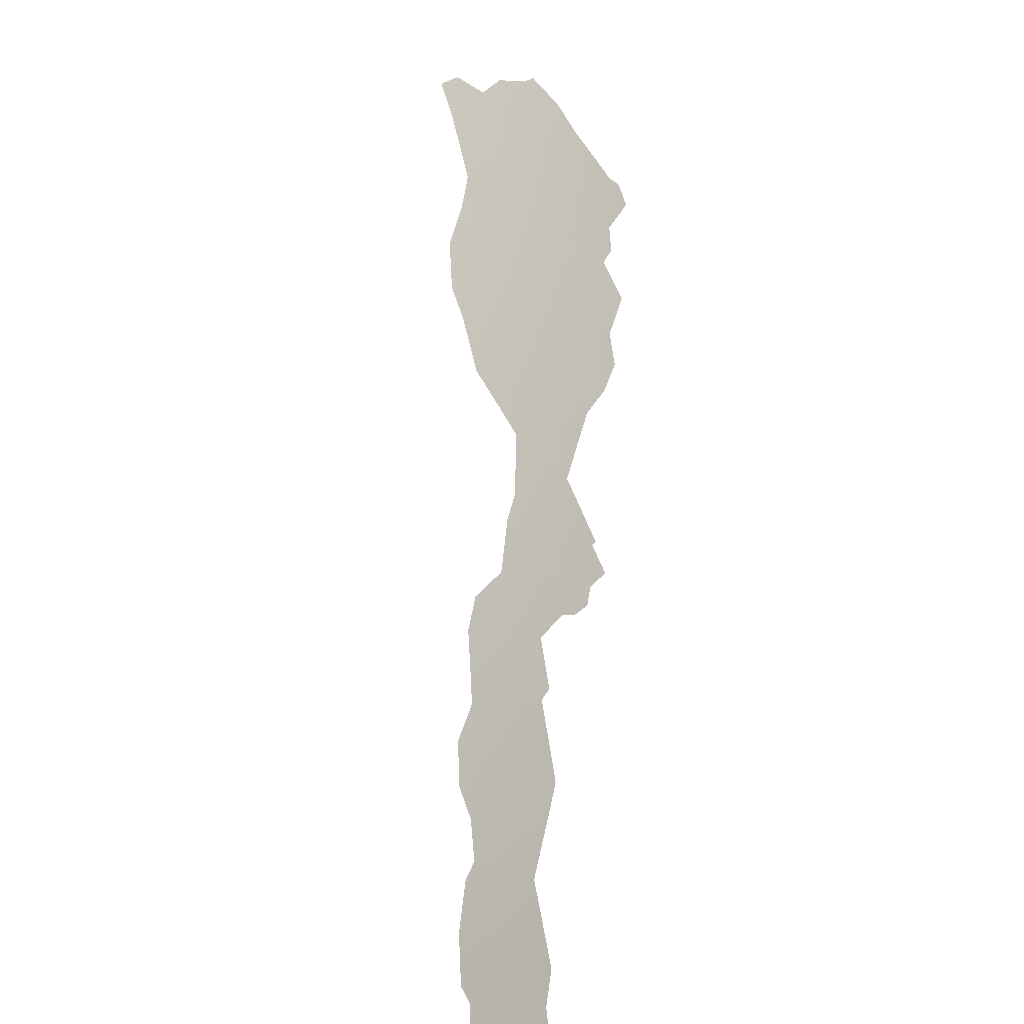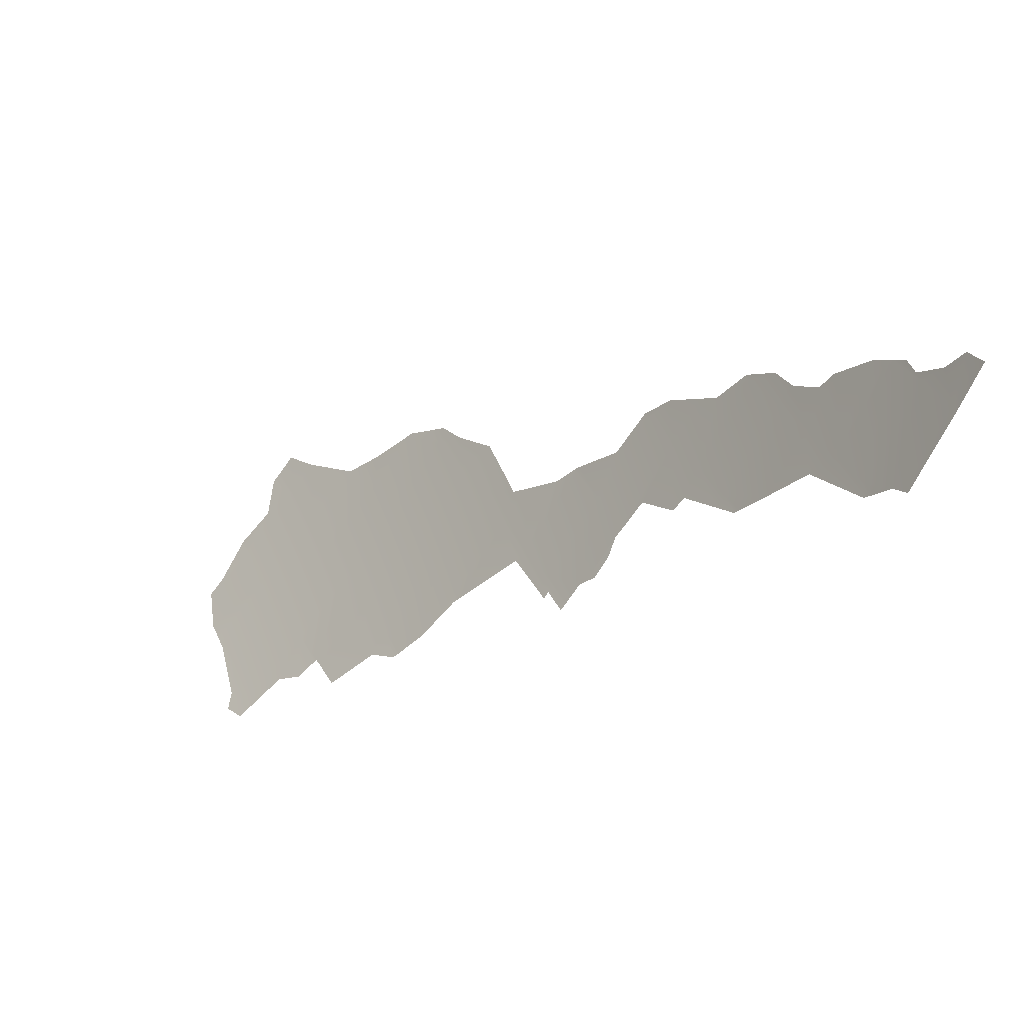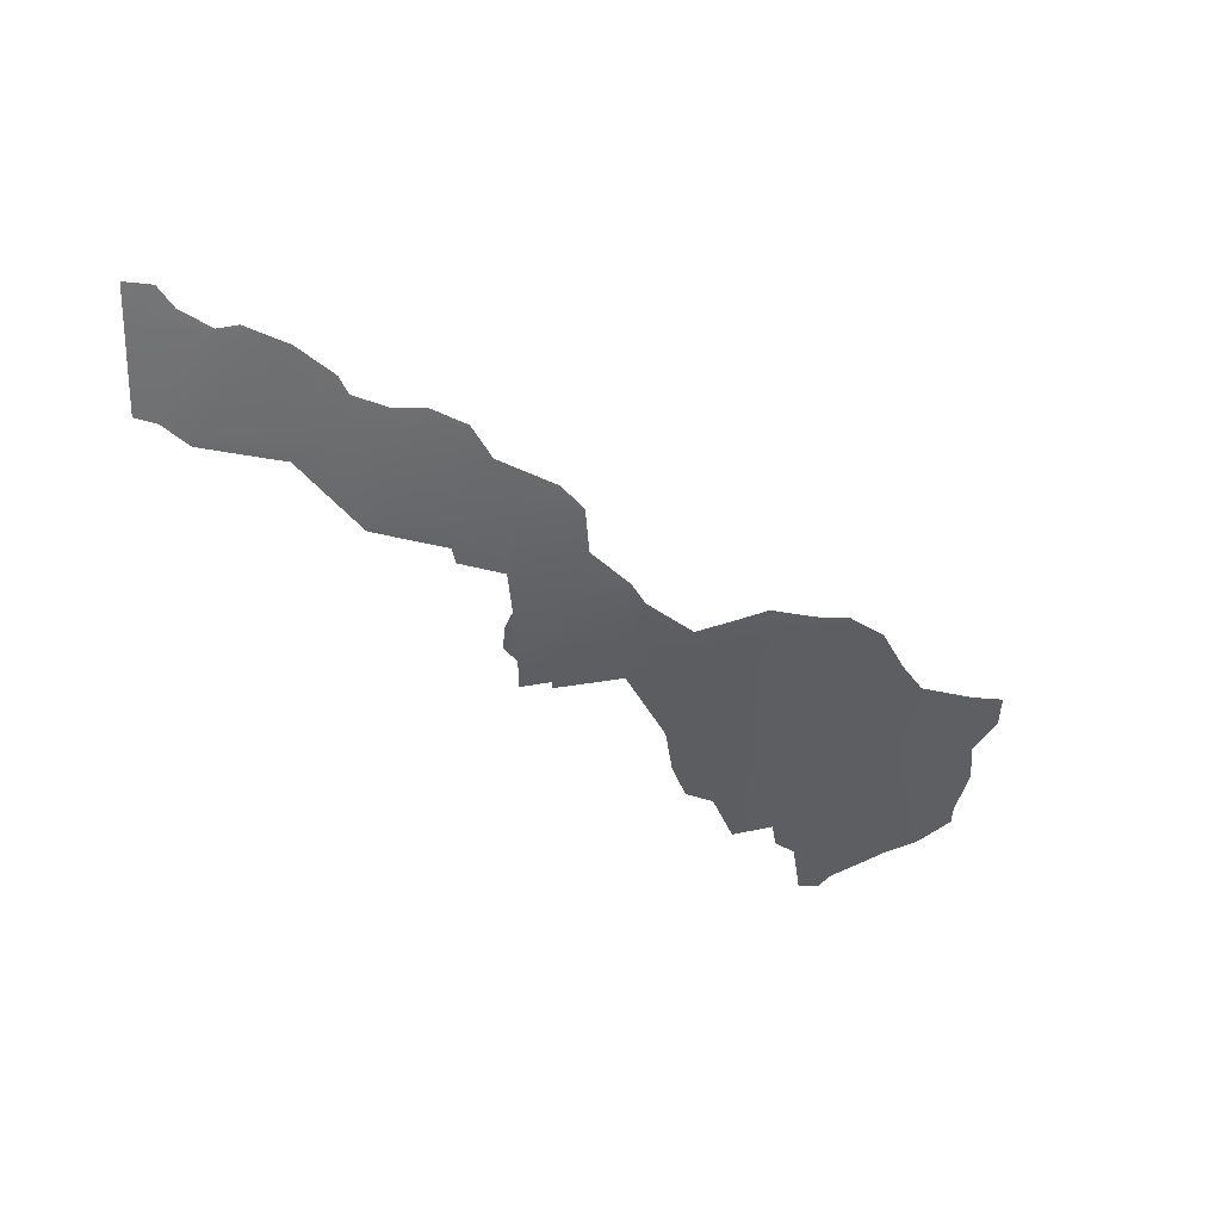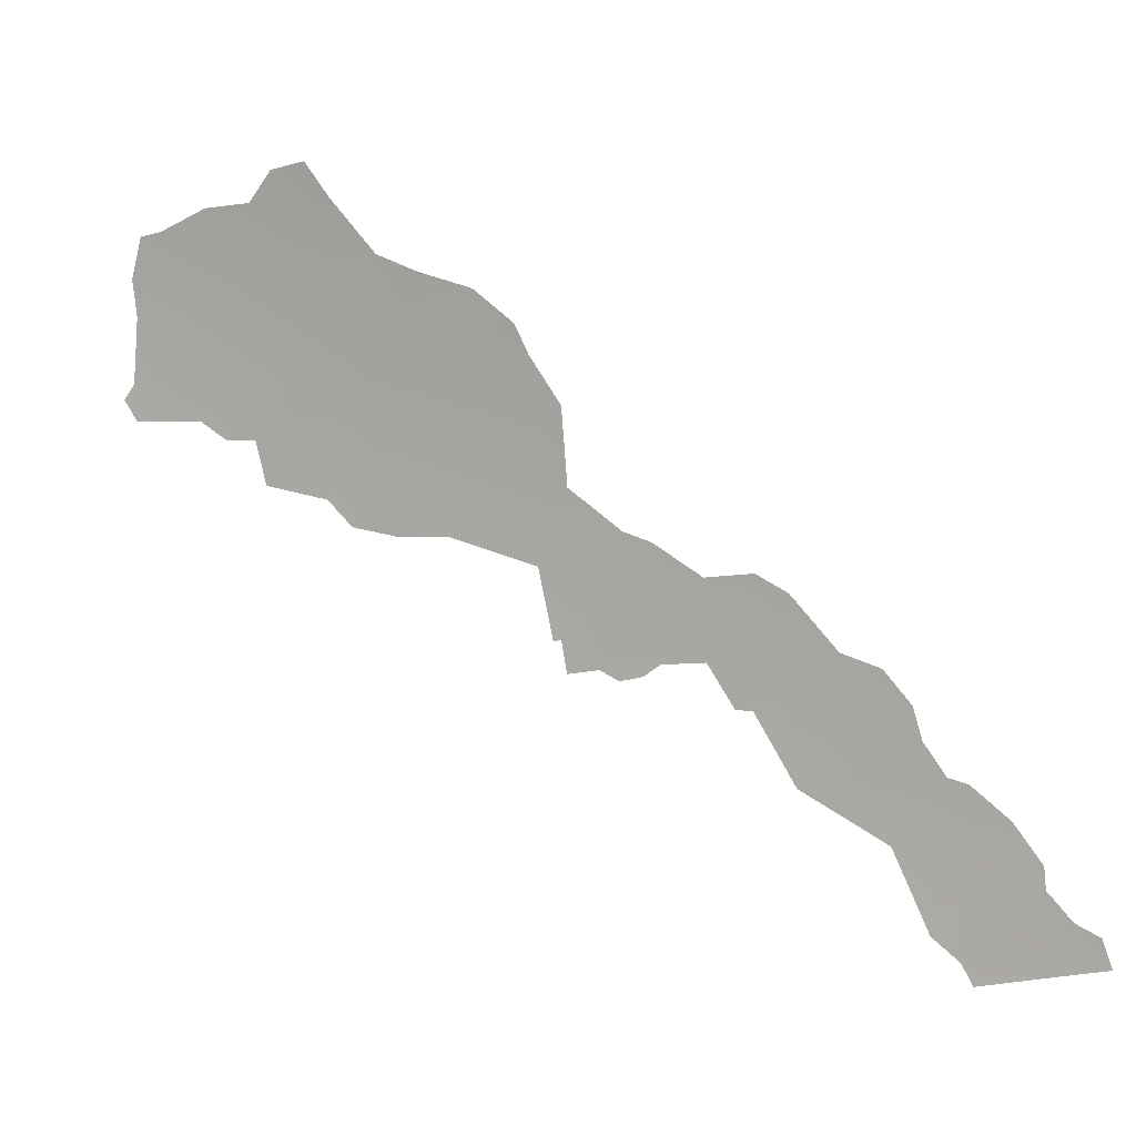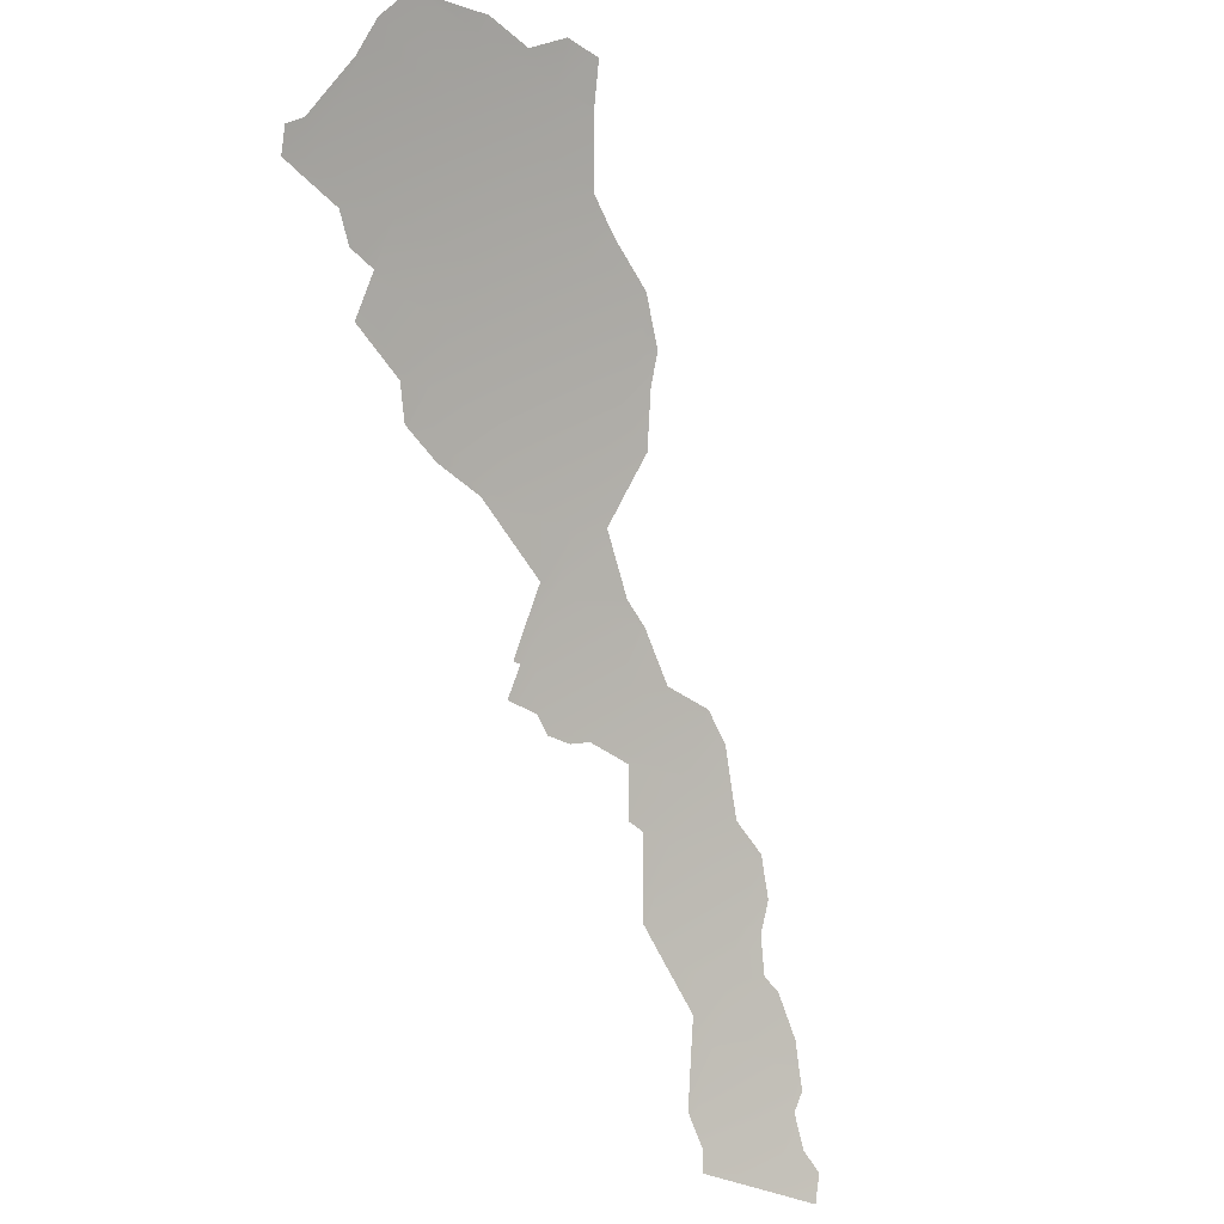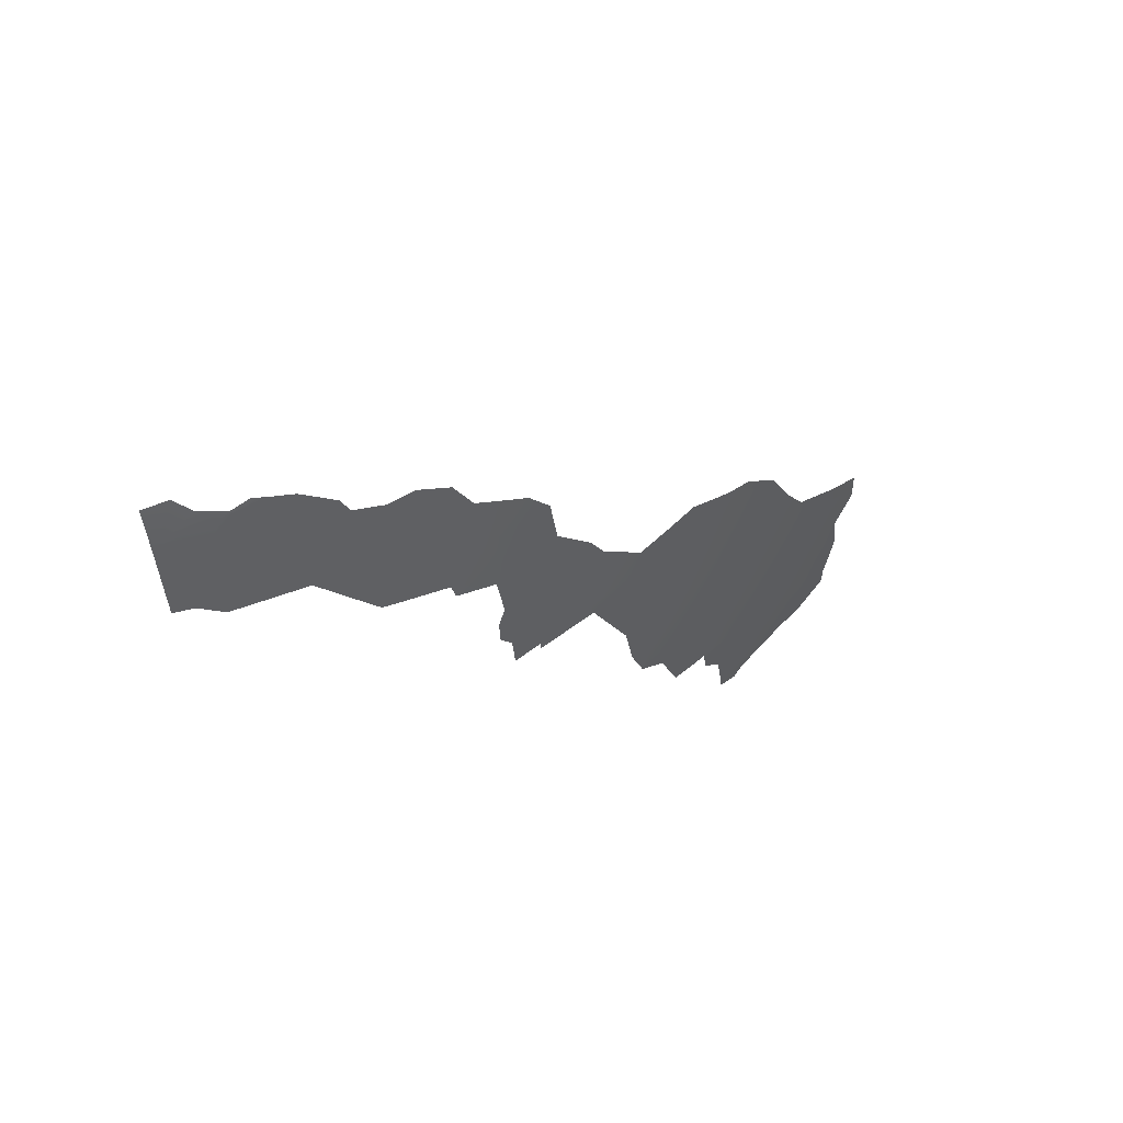
<metadata>
{"format":"obj","ext":"obj","renderer":"f3d","projection":"perspective","resolution":1024,"background":"white","views":[{"elev":23.1,"azim":21.1,"up":"+Y"},{"elev":-72.8,"azim":-41.6,"up":"+Y"},{"elev":49.7,"azim":105.0,"up":"+Z"},{"elev":-24.6,"azim":-72.7,"up":"+Y"},{"elev":-29.8,"azim":-140.3,"up":"+Y"},{"elev":61.3,"azim":79.4,"up":"+Z"}]}
</metadata>
<code>
o 0_Morocco_sphere.001
v 4.133 2.81 0.1299
v 4.177 2.745 0.1313
v 4.22 2.679 0.1326
v 4.083 2.875 0.2569
v 4.127 2.81 0.2597
v 4.171 2.745 0.2624
v 4.213 2.679 0.2651
v 4.073 2.875 0.385
v 4.117 2.81 0.3892
v 4.16 2.745 0.3933
v 4.203 2.679 0.3973
v 4.244 2.612 0.4012
v 4.285 2.545 0.405
v 4.146 2.745 0.5238
v 4.188 2.679 0.5291
v 4.23 2.612 0.5343
v 4.27 2.545 0.5394
v 4.309 2.477 0.5443
v 4.17 2.679 0.6604
v 4.211 2.612 0.6669
v 4.251 2.545 0.6733
v 4.29 2.477 0.6794
v 4.328 2.409 0.6854
v 4.364 2.34 0.6913
v 4.304 2.409 0.821
v 4.341 2.34 0.828
v 4.376 2.27 0.8348
v 4.312 2.34 0.9639
v 4.348 2.27 0.9718
v 4.382 2.2 0.9795
v 4.415 2.129 0.9869
v 4.349 2.2 1.117
v 4.382 2.129 1.125
v 4.414 2.058 1.133
v 4.445 1.986 1.141
v 4.474 1.913 1.149
v 4.436 1.913 1.289
v 4.464 1.841 1.297
v 4.393 2.27 0.7379
v 4.445 1.841 1.359
v 4.313 2.496 0.4077
v 4.408 1.986 1.276
v 4.115 2.792 0.5198
v 4.302 2.409 0.8313
v 4.317 2.463 0.5453
v 4.116 2.835 0.1294
v 4.106 2.81 0.4935
v 4.242 2.545 0.7249
v 4.478 1.913 1.131
v 4.3 2.415 0.8203
v 4.317 2.477 0.473
v 4.309 2.34 0.9788
v 4.307 2.35 0.9627
v 4.147 2.714 0.6569
v 4.279 2.477 0.7389
v 4.331 2.27 1.043
v 4.346 2.2 1.126
v 4.248 2.623 0.2673
v 4.039 2.922 0.3818
v 4.496 1.841 1.181
v 4.133 2.81 0.1271
v 4.411 1.976 1.281
v 4.132 2.745 0.6192
v 4.373 2.129 1.157
v 4.254 2.612 0.2718
v 4.433 2.089 0.9909
v 4.331 2.409 0.6607
v 4.165 2.679 0.6852
v 4.438 2.058 1.033
v 4.396 2.2 0.9118
v 4.177 2.745 0.1116
v 4.432 1.913 1.302
v 4.469 1.829 1.298
v 4.066 2.875 0.4469
v 4.391 2.058 1.216
v 4.088 2.875 0.152
v 4.29 2.545 0.3423
v 4.342 2.213 1.115
v 4.368 2.34 0.6658
v 4.202 2.612 0.7162
v 4.453 1.986 1.107
v 4.396 2.278 0.6962
v 4.487 1.882 1.152
v 4.229 2.664 0.1329
v 4.419 2.129 0.9669
v 4.378 2.267 0.8351
v 4.22 2.679 0.09145
v 4.068 2.896 0.2559
v 4.371 2.261 0.8808
v 4.306 2.35 0.9641
v 4.117 2.834 0.1289
v 4.396 2.259 0.7542
v 4.39 2.259 0.789
v 4.38 2.269 0.8158
v 4.158 2.691 0.681
v 4.437 1.863 1.354
v 4.438 1.886 1.322
v 4.49 1.862 1.172
v 4.391 2.277 0.728
v 4.066 2.891 0.3264
v 4.067 2.896 0.2587
v 4.041 2.921 0.3673
v 4.429 1.928 1.292
v 4.416 1.955 1.294
v 4.134 2.741 0.6294
v 4.317 2.359 0.8931
v 4.292 2.538 0.3649
v 4.312 2.5 0.3956
v 4.378 2.321 0.6672
v 4.376 2.321 0.6788
v 4.398 2.279 0.6804
v 4.122 2.774 0.554
v 4.4 2.011 1.26
v 4.301 2.411 0.8283
v 4.082 2.88 0.1856
v 4.084 2.88 0.1547
v 4.109 2.804 0.4982
v 4.297 2.431 0.7886
v 4.484 1.898 1.136
v 4.281 2.567 0.2761
v 4.39 2.062 1.211
v 4.392 2.075 1.184
v 4.377 2.121 1.158
v 4.227 2.669 0.09643
v 4.272 2.495 0.7199
v 4.248 2.623 0.2708
v 4.329 2.412 0.6605
v 4.064 2.878 0.4446
v 4.035 2.922 0.4191
v 4.358 2.163 1.151
v 4.432 2.095 0.9827
v 4.341 2.24 1.064
v 4.198 2.713 0.1017
v 4.209 2.697 0.08254
v 4.315 2.468 0.5344
v 4.215 2.588 0.7291
v 4.444 2.009 1.099
v 4.317 2.479 0.4583
v 4.394 2.194 0.9364
v 4.231 2.656 0.1933
v 4.246 2.629 0.2276
v 4.313 2.319 1.007
v 4.313 2.32 1.005
v 4.147 2.79 0.1255
v 4.342 2.212 1.118
v 4.181 2.652 0.6947
v 4.451 1.826 1.361
v 4.45 1.826 1.362
v 4.498 1.832 1.184
f 76 4 5
f 1 6 2
f 2 7 3
f 102 59 8
f 5 8 9
f 5 10 6
f 6 11 7
f 128 8 129
f 9 74 47
f 117 43 14
f 10 15 11
f 12 15 16
f 12 17 13
f 14 112 63
f 105 54 19
f 16 19 20
f 16 21 17
f 18 21 22
f 19 95 68
f 19 68 146
f 20 80 136
f 125 55 22
f 118 50 25
f 24 25 26
f 25 114 44
f 26 106 28
f 26 29 27
f 30 33 31
f 28 90 52
f 143 142 29
f 132 78 32
f 32 145 57
f 32 57 130
f 34 123 122
f 113 35 75
f 35 42 62
f 103 72 37
f 97 96 38
f 89 27 29
f 91 1 61
f 39 27 94
f 37 38 98
f 24 26 99
f 108 107 13
f 110 79 24
f 115 88 4
f 119 36 83
f 12 77 65
f 79 23 24
f 124 3 84
f 49 35 36
f 11 12 126
f 22 23 127
f 131 31 66
f 133 2 3
f 135 18 45
f 137 34 35
f 13 17 138
f 139 70 30
f 140 3 7
f 144 1 2
f 33 69 31
f 73 40 147
f 149 38 73
f 5 1 46
f 46 76 5
f 1 5 6
f 2 6 7
f 8 4 100
f 4 88 101
f 100 4 101
f 100 102 8
f 5 4 8
f 5 9 10
f 6 10 11
f 74 8 128
f 8 59 129
f 9 8 74
f 14 10 117
f 10 9 117
f 9 47 117
f 10 14 15
f 12 11 15
f 12 16 17
f 14 43 112
f 19 15 63
f 15 14 63
f 19 63 105
f 16 15 19
f 16 20 21
f 18 17 21
f 19 54 95
f 80 20 146
f 20 19 146
f 48 21 136
f 21 20 136
f 22 21 125
f 21 48 125
f 25 23 118
f 23 22 55
f 118 23 55
f 24 23 25
f 25 50 114
f 26 25 44
f 106 53 28
f 26 44 106
f 26 28 29
f 30 32 33
f 28 53 90
f 56 29 142
f 29 28 143
f 28 52 143
f 32 30 132
f 30 29 56
f 132 30 56
f 32 78 145
f 64 33 130
f 33 32 130
f 34 33 123
f 33 64 123
f 121 75 122
f 75 34 122
f 42 35 113
f 35 34 75
f 37 36 62
f 36 35 62
f 37 62 103
f 62 104 103
f 40 38 96
f 38 37 97
f 37 72 97
f 30 70 29
f 70 89 29
f 89 86 27
f 91 46 1
f 27 86 94
f 94 93 39
f 93 92 39
f 38 60 98
f 98 83 36
f 36 37 98
f 27 39 26
f 39 99 26
f 99 82 24
f 13 41 108
f 107 77 13
f 24 82 110
f 82 111 110
f 110 109 79
f 4 76 115
f 76 116 115
f 119 49 36
f 13 77 12
f 77 120 65
f 79 67 23
f 124 87 3
f 49 81 35
f 12 65 126
f 126 58 7
f 7 11 126
f 23 67 127
f 127 45 22
f 45 18 22
f 131 85 31
f 3 87 133
f 87 134 133
f 133 71 2
f 135 51 18
f 35 81 137
f 137 69 34
f 18 51 17
f 51 138 17
f 138 41 13
f 31 85 30
f 85 139 30
f 7 58 141
f 140 84 3
f 7 141 140
f 2 71 144
f 144 61 1
f 34 69 33
f 69 66 31
f 38 40 73
f 40 148 147
f 149 60 38

</code>
